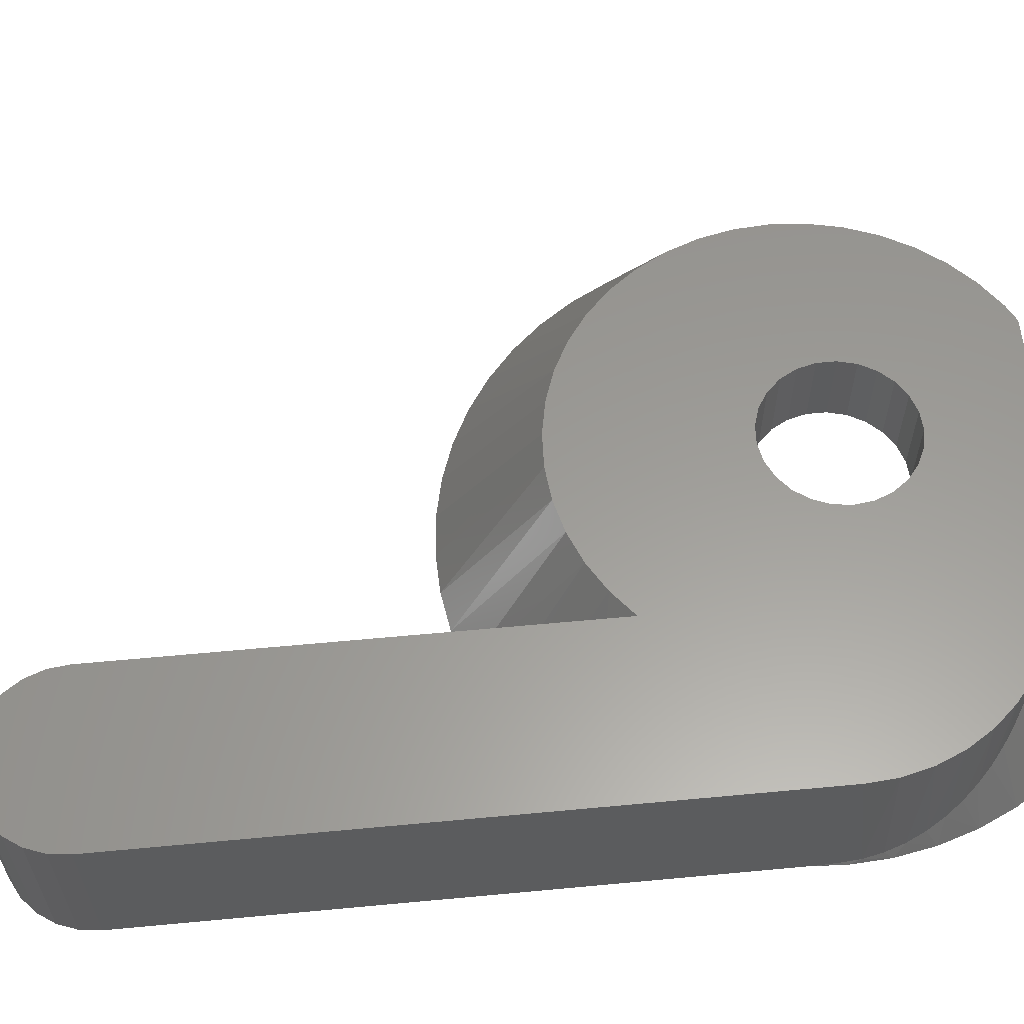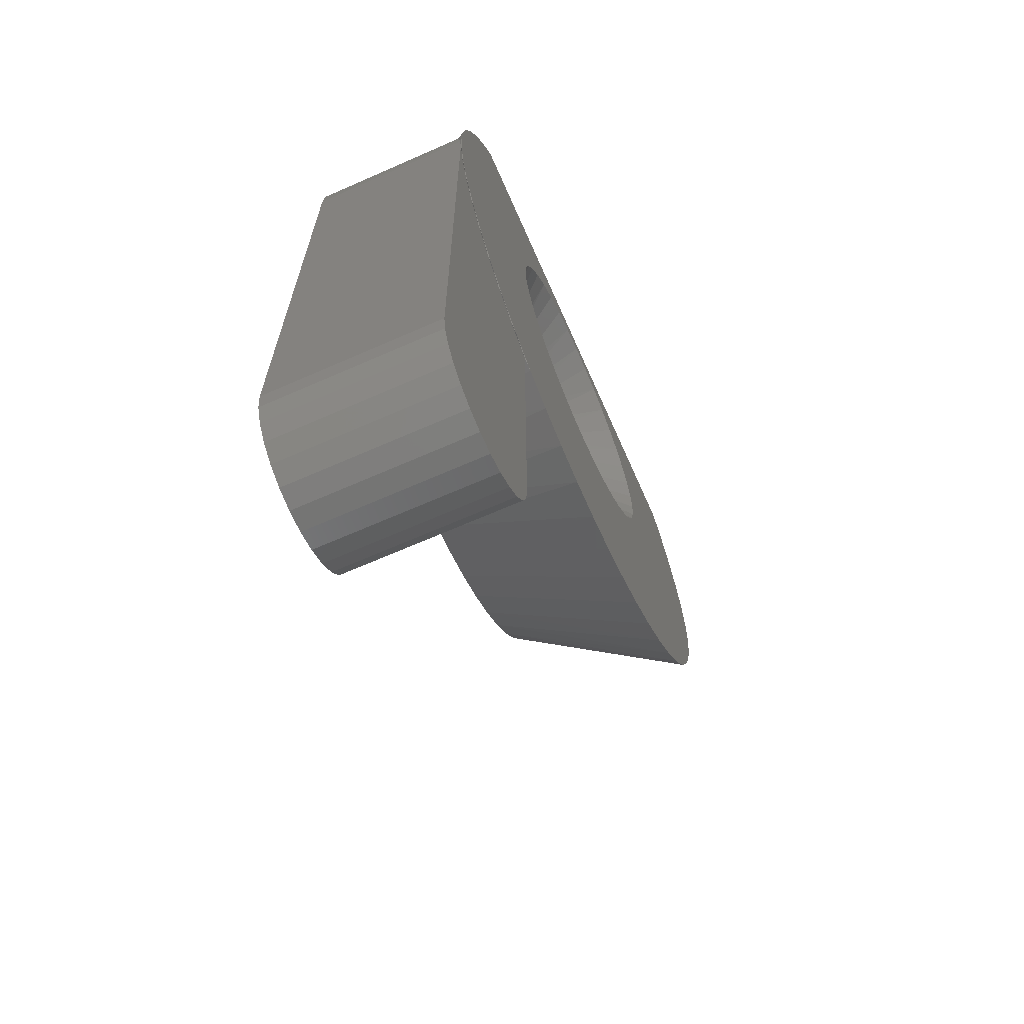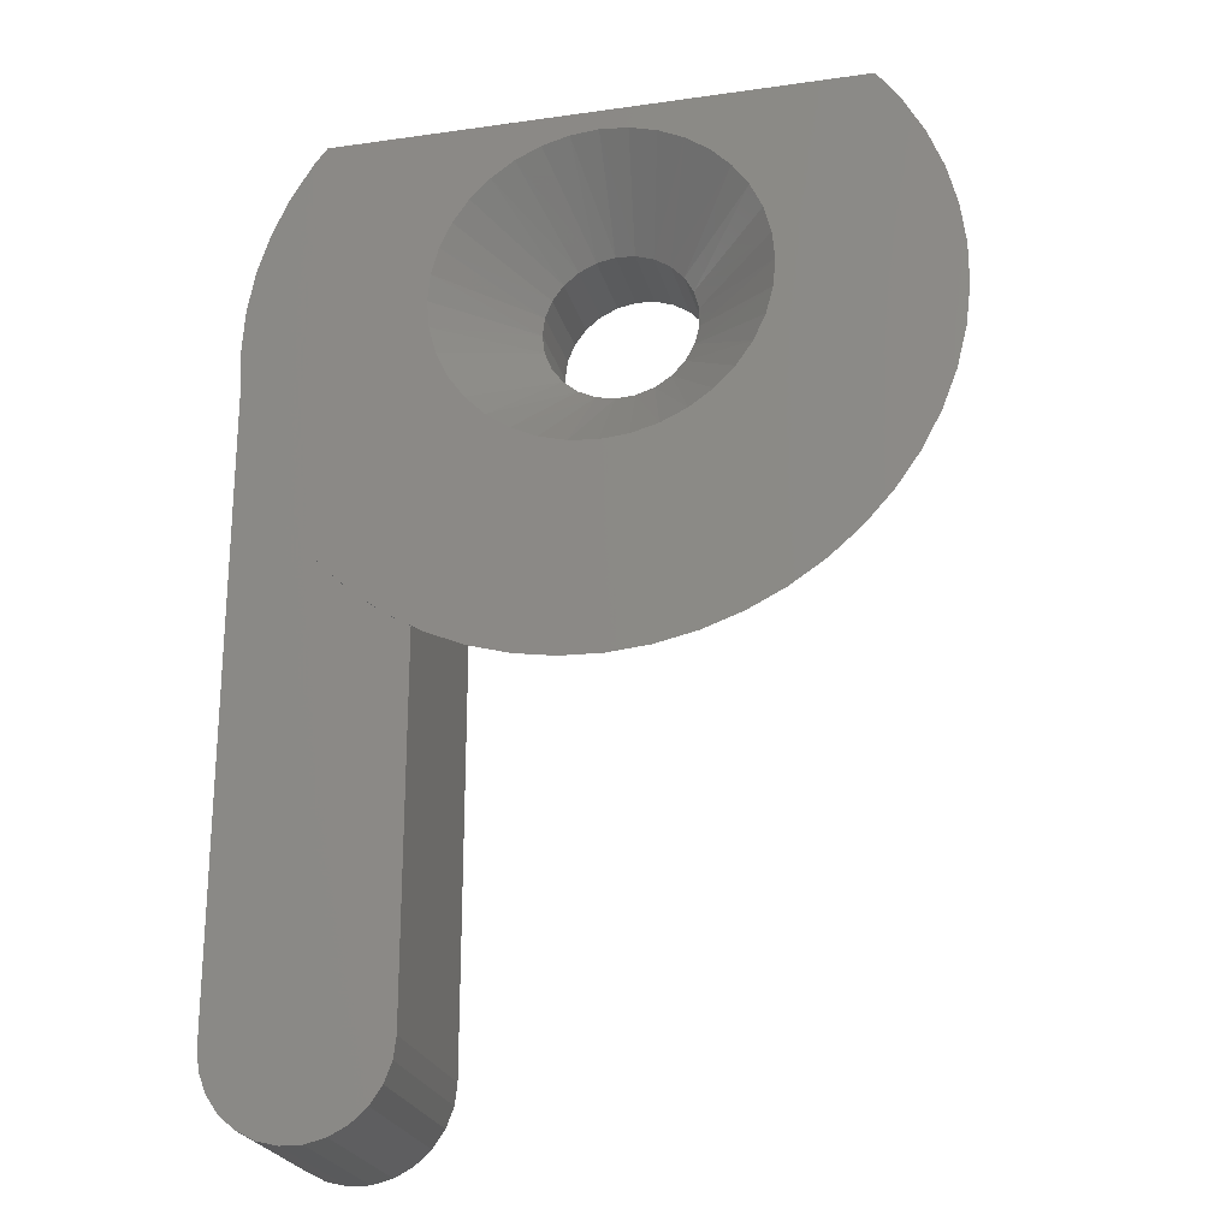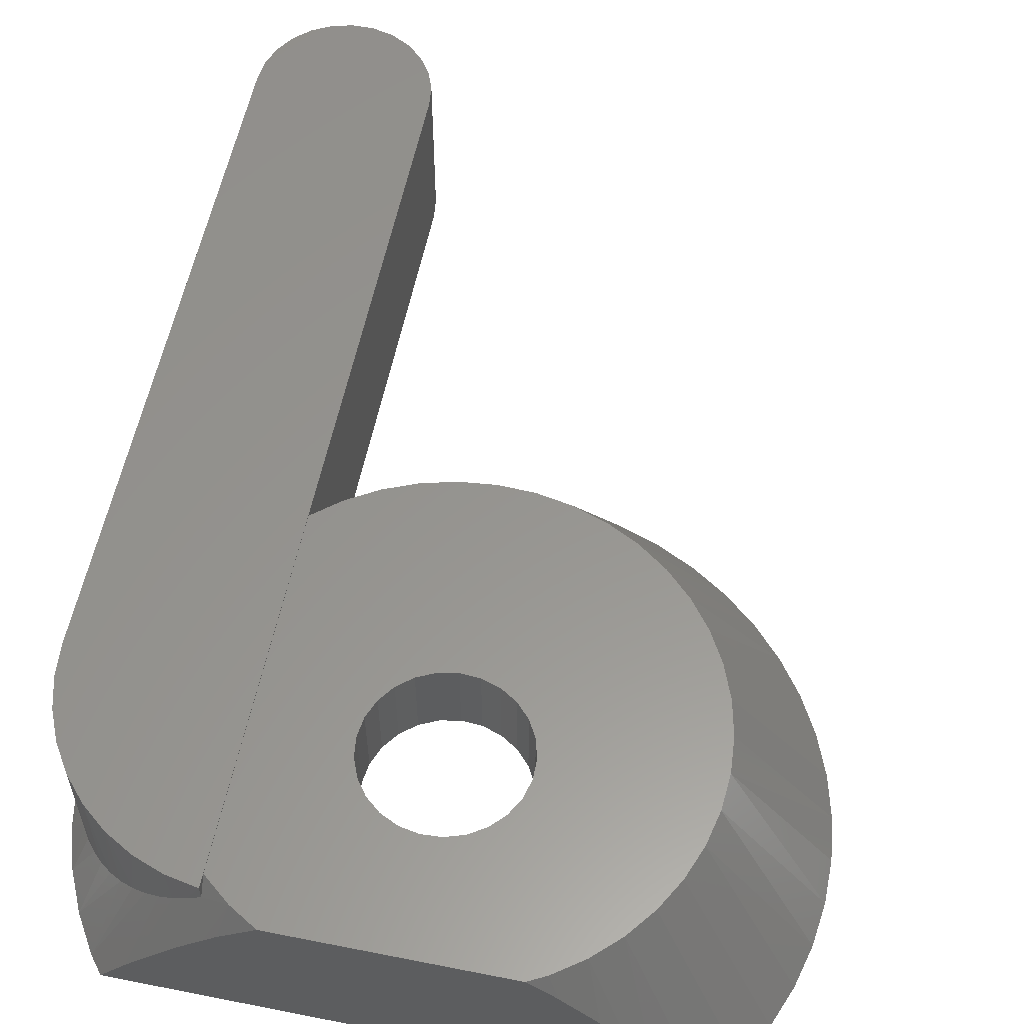
<metadata>
{"format":"stl","ext":"stl","renderer":"f3d","projection":"perspective","resolution":1024,"background":"white","views":[{"elev":59.9,"azim":84.5,"up":"+Z"},{"elev":-67.1,"azim":113.8,"up":"+Y"},{"elev":-23.5,"azim":-166.6,"up":"+Y"},{"elev":57.8,"azim":-168.4,"up":"+Z"}]}
</metadata>
<code>
# stl→obj: 288 verts, 576 faces
v 7.526 20.3 8
v 7.526 20.91 7.217
v 6.287 21.31 8
v 7.31 22.06 5.88
v 8.457 22.06 4.654
v 6.725 22.06 6.494
v 5.021 22.06 8
v -5.793 21.65 8
v -5.006 22.06 8
v -5.993 22.06 7.213
v -6.273 22.06 6.943
v -7.088 20.72 8
v -7.868 22.06 5.335
v -8.922 22.06 4.139
v -8.234 19.6 8
v -9.907 22.06 2.958
v -12.15 22.06 0.0703
v -12.17 22.06 0.04652
v -13.29 20.51 1.776e-15
v -9.207 18.33 8
v -12.2 22.06 0
v -9.985 16.94 8
v -14.2 18.82 1.776e-15
v -14.9 17.03 1.776e-15
v -10.55 15.44 8
v -15.37 15.16 1.776e-15
v -10.9 13.88 8
v -15.6 13.25 1.776e-15
v -11.01 12.29 8
v -15.6 11.33 1.776e-15
v -15.37 9.421 1.776e-15
v -10.9 10.7 8
v -10.55 9.137 8
v -14.9 7.556 1.776e-15
v -9.985 7.644 8
v -14.2 5.763 3.553e-15
v -13.29 4.069 3.553e-15
v -9.207 6.249 8
v -12.18 2.499 3.553e-15
v -8.234 4.981 8
v -10.89 1.078 3.553e-15
v -7.088 3.867 8
v -9.427 -0.1731 3.553e-15
v -5.793 2.931 8
v -7.824 -1.235 3.553e-15
v -4.376 2.193 8
v -6.103 -2.092 3.553e-15
v -4.289 -2.732 3.553e-15
v -2.867 1.667 8
v -2.411 -3.143 3.553e-15
v -1.298 1.366 8
v -0.4958 -3.32 3.553e-15
v 0.2981 1.295 8
v 1.426 -3.261 3.553e-15
v 1.888 1.457 8
v 3.327 -2.966 3.553e-15
v 3.437 1.847 8
v 5.176 -2.44 3.553e-15
v 4.914 2.457 8
v 6.947 -1.69 3.553e-15
v 7.526 -1.361 0.03862
v 8.612 -0.7289 3.553e-15
v 9.141 -0.3352 0.03862
v 10.15 0.43 3.553e-15
v 10.62 0.8807 0.03862
v 11.53 1.769 3.553e-15
v 11.93 2.268 0.03862
v 12.73 3.267 3.553e-15
v 13.07 3.807 0.03862
v 13.75 4.902 3.553e-15
v 14.01 5.473 0.03862
v 14.55 6.649 3.553e-15
v 14.74 7.241 0.03862
v 15.13 8.481 1.776e-15
v 15.25 9.086 0.03862
v 15.49 10.37 1.776e-15
v 15.53 10.98 0.03862
v 15.6 12.29 1.776e-15
v 15.53 11.97 0.1286
v 15.48 12.88 0.1961
v 8.182 20.81 6.574
v 8.917 22.06 4.116
v 10.27 22.06 2.471
v 8.86 20.66 5.927
v 10.6 22.06 2.068
v 9.553 20.44 5.283
v 10.9 22.06 1.676
v 10.25 20.16 4.653
v 11.16 22.06 1.319
v 12.73 21.32 1.776e-15
v 12.13 22.06 0
v 10.93 19.81 4.045
v 11.6 19.4 3.466
v 13.75 19.68 1.776e-15
v 12.24 18.92 2.923
v 12.83 18.38 2.42
v 14.55 17.93 1.776e-15
v 13.38 17.8 1.965
v 13.89 17.14 1.544
v 14.36 16.39 1.158
v 15.13 16.1 1.776e-15
v 14.77 15.58 0.8208
v 15.1 14.71 0.5441
v 15.49 14.21 1.776e-15
v 15.34 13.8 0.3345
v 7.526 -0.5363 1.28
v 6.287 3.275 8
v 7.526 0.2476 2.441
v 7.526 0.9944 3.527
v 7.526 1.708 4.544
v 7.526 2.39 5.496
v 7.526 3.045 6.387
v 7.526 4.283 8
v 3.18 14.49 4
v 7.176 14.93 1.776e-15
v 3.29 13.62 4
v 6.838 16.19 1.776e-15
v 2.857 15.31 4
v 6.286 17.37 1.776e-15
v 5.536 18.44 1.776e-15
v 2.342 16.02 4
v 4.611 19.37 1.776e-15
v 1.666 16.58 4
v 3.54 20.12 1.776e-15
v 0.8719 16.95 4
v 2.355 20.67 1.776e-15
v 1.093 21.01 1.776e-15
v 0.01009 17.12 4
v -0.2096 21.12 1.776e-15
v -0.8655 17.06 4
v -1.512 21.01 1.776e-15
v -2.775 20.67 1.776e-15
v -1.7 16.79 4
v -3.96 20.12 1.776e-15
v -2.441 16.32 4
v -5.031 19.37 1.776e-15
v -5.955 18.44 1.776e-15
v -3.041 15.68 4
v -6.705 17.37 1.776e-15
v -3.464 14.91 4
v -7.257 16.19 1.776e-15
v -7.596 14.93 1.776e-15
v -3.682 14.06 4
v -7.71 13.62 1.776e-15
v -3.682 13.18 4
v -7.596 12.32 1.776e-15
v -3.464 12.33 4
v -7.257 11.06 1.776e-15
v -6.705 9.873 1.776e-15
v -3.041 11.57 4
v -5.955 8.802 1.776e-15
v -2.441 10.93 4
v -5.031 7.878 1.776e-15
v -3.96 7.128 3.553e-15
v -1.7 10.46 4
v -2.775 6.575 3.553e-15
v -0.8655 10.19 4
v -1.512 6.237 3.553e-15
v -0.2096 6.123 3.553e-15
v 0.01009 10.13 4
v 1.093 6.237 3.553e-15
v 0.8719 10.29 4
v 2.355 6.575 3.553e-15
v 3.54 7.128 3.553e-15
v 1.666 10.67 4
v 4.611 7.878 1.776e-15
v 2.342 11.23 4
v 5.536 8.802 1.776e-15
v 2.857 11.94 4
v 6.286 9.873 1.776e-15
v 6.838 11.06 1.776e-15
v 3.18 12.75 4
v 7.176 12.32 1.776e-15
v 7.29 13.62 1.776e-15
v 3.18 14.49 8
v 3.29 13.62 8
v 2.857 15.31 8
v 2.342 16.02 8
v 1.666 16.58 8
v 0.8719 16.95 8
v 0.01009 17.12 8
v -0.8655 17.06 8
v -1.7 16.79 8
v -2.441 16.32 8
v -3.041 15.68 8
v -3.464 14.91 8
v -3.682 14.06 8
v -3.682 13.18 8
v -3.464 12.33 8
v -3.041 11.57 8
v -2.441 10.93 8
v -1.7 10.46 8
v -0.8655 10.19 8
v 0.01009 10.13 8
v 0.8719 10.29 8
v 1.666 10.67 8
v 2.342 11.23 8
v 2.857 11.94 8
v 3.18 12.75 8
v 5.191 7.121 3.553e-15
v -5.221 7.123 3.553e-15
v -12.16 22.06 0
v -12.15 22.06 0
v -9.481 22.06 0
v -8.844 22.06 0
v -7.228 22.06 0
v -6.197 22.06 0
v -5.277 22.06 0
v -4.595 22.06 0
v -3.545 22.06 0
v -3.092 22.06 0
v -1.975 22.06 0
v -1.653 22.06 0
v -0.5223 22.06 0
v -0.2492 22.06 0
v 0.01869 22.06 0
v 1.144 22.06 0
v 1.452 22.06 0
v 2.552 22.06 0
v 5.191 21.2 1.776e-15
v 4.939 22.06 0
v 5.189 22.06 0
v 5.489 22.06 0
v 5.906 22.06 0
v 6.633 22.06 0
v 8.567 22.06 0
v 10.5 22.06 0
v 10.8 22.06 0
v 7.526 12.29 8
v 4.876 22.06 8
v 4.864 22.06 8
v 3.138 22.06 8
v 1.713 22.06 8
v 1.555 22.06 8
v 0.2409 22.06 8
v -1.051 22.06 8
v -1.217 22.06 8
v -2.575 22.06 8
v -3.946 17.42 8
v -3.035 22.06 8
v -4.348 22.06 8
v -3.946 7.158 8
v 7.526 20.91 8.039
v 7.526 11.16 8.039
v 7.526 1.41 8.039
v 7.526 -8.34 8.039
v 7.526 -9.726 0.03862
v 7.526 -18.09 0.03862
v 7.526 -18.09 8.039
v 15.53 -8.401 0.03862
v 15.53 -18.09 0.03862
v 11.04 -22.06 0.03862
v 12.01 -22.06 0.03862
v 12.94 -21.83 0.03862
v 13.8 -21.38 0.03862
v 14.52 -20.74 0.03862
v 15.07 -19.95 0.03862
v 15.41 -19.05 0.03862
v 15.53 1.289 0.03862
v 10.11 -21.83 0.03862
v 9.254 -21.38 0.03862
v 8.532 -20.74 0.03862
v 7.984 -19.95 0.03862
v 7.643 -19.05 0.03862
v 7.643 -19.05 8.039
v 7.984 -19.95 8.039
v 8.532 -20.74 8.039
v 9.254 -21.38 8.039
v 10.11 -21.83 8.039
v 11.04 -22.06 8.039
v 12.01 -22.06 8.039
v 15.53 -18.09 8.039
v 12.94 -21.83 8.039
v 13.8 -21.38 8.039
v 14.52 -20.74 8.039
v 15.07 -19.95 8.039
v 15.41 -19.05 8.039
v 15.53 -8.072 8.039
v 15.53 1.947 8.039
v 15.53 11.97 8.039
v 15.41 13.42 8.039
v 15.06 14.83 8.039
v 14.48 16.17 8.039
v 13.7 17.4 8.039
v 12.73 18.49 8.039
v 11.59 19.4 8.039
v 10.32 20.12 8.039
v 8.957 20.63 8.039
f 1 2 3
f 2 4 3
f 5 4 2
f 3 4 6
f 3 6 7
f 8 9 10
f 8 10 11
f 11 12 8
f 11 13 12
f 12 13 14
f 15 16 17
f 18 19 20
f 18 21 19
f 22 19 23
f 24 22 23
f 24 25 22
f 24 26 25
f 25 26 27
f 27 26 28
f 29 28 30
f 31 29 30
f 31 32 29
f 31 33 32
f 31 34 33
f 33 34 35
f 35 34 36
f 37 35 36
f 37 38 35
f 37 39 38
f 38 39 40
f 40 39 41
f 42 41 43
f 44 43 45
f 46 45 47
f 48 46 47
f 48 49 46
f 48 50 49
f 49 50 51
f 51 50 52
f 53 52 54
f 55 54 56
f 57 56 58
f 59 58 60
f 61 60 62
f 63 62 64
f 65 64 66
f 67 66 68
f 69 68 70
f 71 70 72
f 73 72 74
f 75 74 76
f 77 76 78
f 79 78 80
f 79 77 78
f 81 5 2
f 82 5 81
f 81 83 82
f 84 83 81
f 85 83 84
f 86 85 84
f 87 85 86
f 88 87 86
f 89 87 88
f 90 89 88
f 91 89 90
f 90 88 92
f 93 90 92
f 93 94 90
f 93 95 94
f 94 95 96
f 97 96 98
f 99 97 98
f 99 100 97
f 97 100 101
f 101 100 102
f 103 101 102
f 103 104 101
f 103 105 104
f 104 105 80
f 78 104 80
f 94 96 97
f 77 75 76
f 75 73 74
f 73 71 72
f 71 69 70
f 69 67 68
f 67 65 66
f 65 63 64
f 63 61 62
f 60 61 59
f 59 61 106
f 107 106 108
f 109 107 108
f 109 110 107
f 107 110 111
f 112 107 111
f 112 113 107
f 59 106 107
f 59 57 58
f 57 55 56
f 55 53 54
f 53 51 52
f 46 44 45
f 44 42 43
f 42 40 41
f 29 27 28
f 22 20 19
f 15 18 20
f 17 18 15
f 14 15 12
f 14 16 15
f 114 115 116
f 114 117 115
f 114 118 117
f 117 118 119
f 119 118 120
f 120 118 121
f 122 121 123
f 124 123 125
f 126 125 127
f 126 124 125
f 120 121 122
f 122 123 124
f 125 128 127
f 127 128 129
f 129 128 130
f 131 130 132
f 131 129 130
f 130 133 132
f 132 133 134
f 134 133 135
f 136 135 137
f 136 134 135
f 135 138 137
f 137 138 139
f 139 138 140
f 141 140 142
f 141 139 140
f 140 143 142
f 142 143 144
f 144 143 145
f 146 145 147
f 148 147 149
f 148 146 147
f 144 145 146
f 147 150 149
f 149 150 151
f 151 150 152
f 153 152 154
f 153 151 152
f 152 155 154
f 154 155 156
f 156 155 157
f 158 157 159
f 158 156 157
f 157 160 159
f 159 160 161
f 161 160 162
f 163 162 164
f 163 161 162
f 162 165 164
f 164 165 166
f 166 165 167
f 168 167 169
f 170 169 171
f 170 168 169
f 166 167 168
f 169 172 171
f 171 172 173
f 173 172 116
f 174 116 115
f 174 173 116
f 175 114 176
f 175 177 114
f 114 177 118
f 118 177 178
f 121 178 179
f 123 179 180
f 125 180 181
f 128 181 182
f 130 182 183
f 133 183 184
f 135 184 185
f 138 185 186
f 140 186 187
f 143 187 188
f 145 188 189
f 147 189 190
f 150 190 191
f 152 191 192
f 155 192 193
f 157 193 194
f 160 194 195
f 162 195 196
f 165 196 197
f 167 197 198
f 169 198 199
f 172 199 116
f 172 169 199
f 118 178 121
f 121 179 123
f 123 180 125
f 125 181 128
f 128 182 130
f 130 183 133
f 133 184 135
f 135 185 138
f 138 186 140
f 140 187 143
f 143 188 145
f 145 189 147
f 147 190 150
f 150 191 152
f 152 192 155
f 155 193 157
f 157 194 160
f 160 195 162
f 162 196 165
f 165 197 167
f 167 198 169
f 199 176 116
f 116 176 114
f 76 173 78
f 76 171 173
f 76 74 171
f 171 74 72
f 170 72 70
f 168 70 200
f 166 200 164
f 166 168 200
f 171 72 170
f 70 68 200
f 200 68 66
f 64 200 66
f 64 62 200
f 200 62 60
f 58 200 60
f 58 163 200
f 58 56 163
f 163 56 161
f 161 56 54
f 159 54 52
f 50 159 52
f 50 158 159
f 50 48 158
f 158 48 156
f 156 48 47
f 45 156 47
f 45 201 156
f 45 43 201
f 201 43 41
f 39 201 41
f 39 37 201
f 201 37 151
f 153 201 151
f 153 154 201
f 201 154 156
f 161 54 159
f 151 37 149
f 149 37 36
f 34 149 36
f 34 148 149
f 34 31 148
f 148 31 146
f 146 31 30
f 28 146 30
f 28 144 146
f 28 26 144
f 144 26 142
f 142 26 24
f 141 24 23
f 19 141 23
f 19 139 141
f 19 202 139
f 21 202 19
f 202 137 139
f 202 203 137
f 137 203 204
f 136 205 206
f 136 206 207
f 136 208 134
f 207 208 136
f 134 208 209
f 134 210 132
f 209 210 134
f 132 210 211
f 131 212 213
f 129 214 215
f 129 215 216
f 216 127 129
f 216 217 127
f 127 217 218
f 218 126 127
f 218 219 126
f 219 220 126
f 219 221 220
f 124 220 122
f 124 126 220
f 142 24 141
f 137 205 136
f 204 205 137
f 132 212 131
f 211 212 132
f 131 214 129
f 213 214 131
f 220 221 222
f 220 222 223
f 220 223 224
f 220 224 225
f 220 225 226
f 227 119 120
f 227 228 119
f 226 120 220
f 226 227 120
f 120 122 220
f 228 90 119
f 228 91 90
f 119 90 94
f 117 94 97
f 115 97 101
f 174 101 104
f 78 174 104
f 78 173 174
f 119 94 117
f 117 97 115
f 115 101 174
f 163 164 200
f 168 170 70
f 229 197 113
f 229 198 197
f 229 199 198
f 229 176 199
f 229 175 176
f 229 177 175
f 229 1 177
f 177 1 178
f 178 1 3
f 3 230 179
f 7 230 3
f 180 231 232
f 180 232 233
f 180 234 181
f 233 234 180
f 181 234 235
f 181 235 236
f 182 237 238
f 239 240 241
f 241 8 239
f 241 9 8
f 8 12 239
f 239 12 15
f 20 239 15
f 20 22 239
f 239 22 186
f 185 239 186
f 185 184 239
f 239 184 183
f 182 239 183
f 238 239 182
f 238 240 239
f 178 3 179
f 179 231 180
f 230 231 179
f 236 182 181
f 236 237 182
f 22 25 186
f 186 25 187
f 187 25 27
f 188 27 29
f 189 29 32
f 33 189 32
f 33 190 189
f 33 242 190
f 33 35 242
f 242 35 38
f 40 242 38
f 40 42 242
f 242 42 44
f 46 242 44
f 46 49 242
f 242 49 51
f 53 242 51
f 53 55 242
f 242 55 194
f 193 242 194
f 193 192 242
f 242 192 191
f 190 242 191
f 187 27 188
f 188 29 189
f 55 57 194
f 194 57 195
f 195 57 59
f 107 195 59
f 107 196 195
f 107 113 196
f 196 113 197
f 2 1 243
f 243 1 229
f 244 229 113
f 245 113 112
f 111 245 112
f 111 110 245
f 245 110 109
f 246 109 108
f 106 246 108
f 106 247 246
f 106 61 247
f 243 229 244
f 244 113 245
f 245 109 246
f 248 249 247
f 247 249 246
f 61 63 247
f 247 63 250
f 251 247 250
f 251 248 247
f 251 252 248
f 251 253 252
f 251 254 253
f 251 255 254
f 251 256 255
f 251 257 256
f 251 258 257
f 63 65 250
f 250 65 259
f 259 65 67
f 69 259 67
f 69 71 259
f 259 71 73
f 75 259 73
f 75 77 259
f 252 260 248
f 248 260 261
f 262 248 261
f 262 263 248
f 248 263 264
f 265 266 249
f 249 266 267
f 268 249 267
f 268 269 249
f 249 269 270
f 271 249 270
f 271 272 249
f 271 273 272
f 272 273 274
f 275 272 274
f 275 276 272
f 272 276 277
f 249 272 246
f 246 272 278
f 245 278 279
f 244 279 280
f 281 244 280
f 281 282 244
f 244 282 283
f 284 244 283
f 284 285 244
f 244 285 286
f 287 244 286
f 287 288 244
f 244 288 243
f 246 278 245
f 245 279 244
f 248 264 249
f 249 264 265
f 265 264 263
f 266 263 262
f 267 262 261
f 268 261 260
f 269 260 252
f 270 252 253
f 271 253 254
f 273 254 255
f 274 255 256
f 275 256 257
f 276 257 258
f 277 258 251
f 272 277 251
f 265 263 266
f 266 262 267
f 267 261 268
f 268 260 269
f 269 252 270
f 270 253 271
f 271 254 273
f 273 255 274
f 274 256 275
f 275 257 276
f 276 258 277
f 79 280 77
f 77 280 279
f 259 279 278
f 250 278 272
f 251 250 272
f 77 279 259
f 259 278 250
f 79 80 280
f 280 80 281
f 281 80 105
f 282 105 103
f 102 282 103
f 102 283 282
f 102 100 283
f 283 100 99
f 284 99 98
f 285 98 96
f 95 285 96
f 95 286 285
f 95 93 286
f 286 93 92
f 287 92 88
f 86 287 88
f 86 288 287
f 86 84 288
f 288 84 81
f 243 81 2
f 243 288 81
f 281 105 282
f 283 99 284
f 284 98 285
f 286 92 287
f 5 82 4
f 82 83 4
f 83 85 4
f 202 21 18
f 202 18 17
f 203 202 17
f 204 203 17
f 205 204 17
f 206 205 17
f 207 206 17
f 208 207 17
f 209 208 17
f 210 209 17
f 211 210 17
f 17 16 14
f 211 17 14
f 212 211 14
f 213 212 14
f 214 213 14
f 215 214 14
f 216 215 14
f 217 216 14
f 218 217 14
f 219 218 14
f 221 219 14
f 222 221 14
f 222 14 13
f 223 222 13
f 224 223 13
f 225 224 13
f 226 225 13
f 227 226 13
f 227 13 11
f 228 227 11
f 228 11 10
f 91 228 10
f 89 91 10
f 89 10 9
f 87 89 9
f 85 87 9
f 85 9 241
f 85 241 240
f 85 240 238
f 85 238 237
f 85 237 236
f 85 236 235
f 85 235 234
f 85 234 233
f 85 233 232
f 85 232 231
f 85 231 230
f 85 230 4
f 230 7 4
f 7 6 4

</code>
